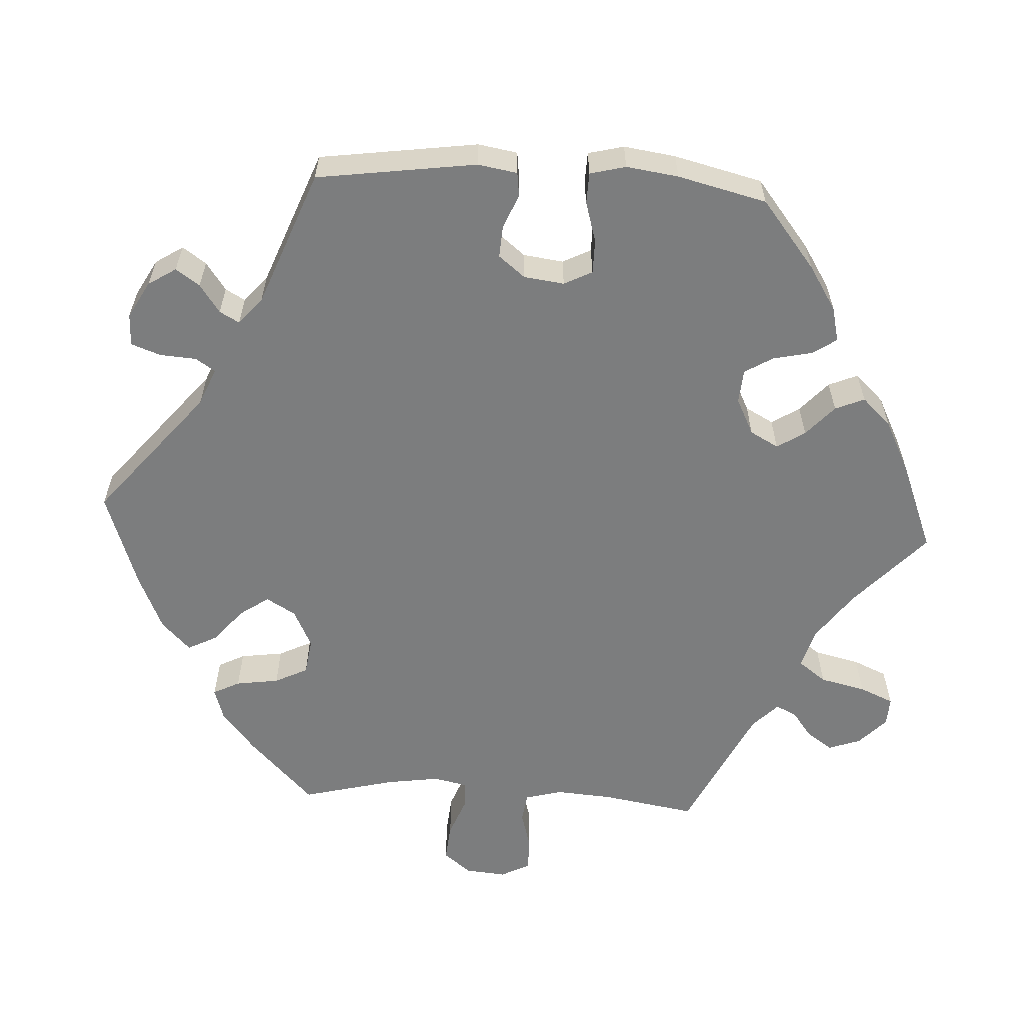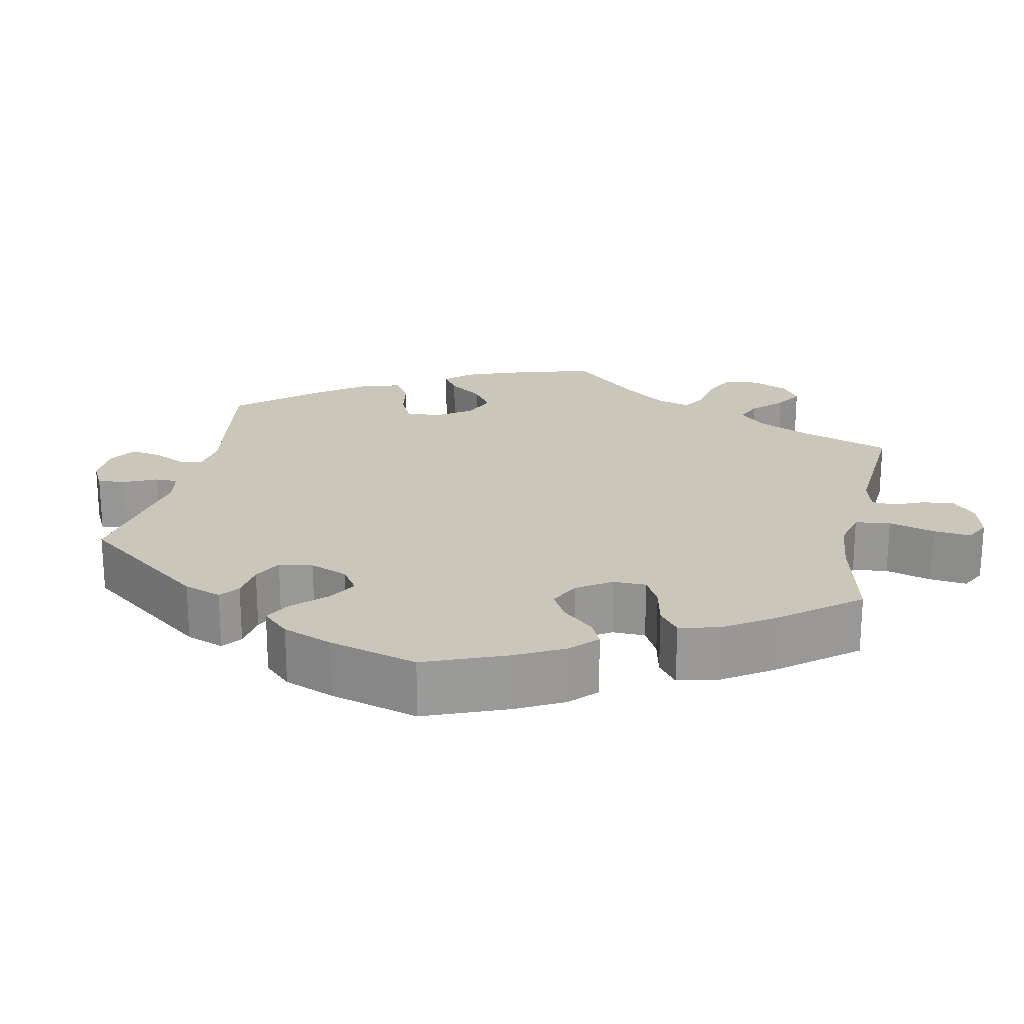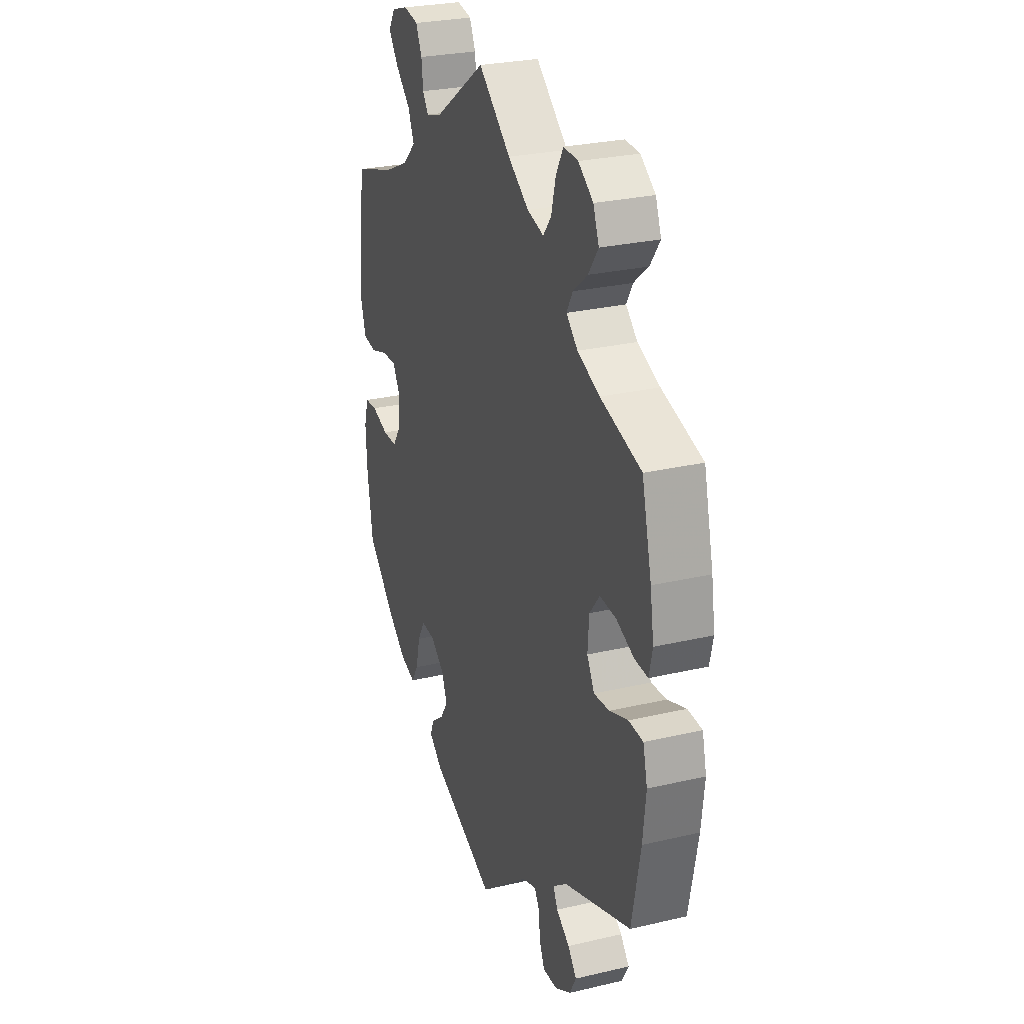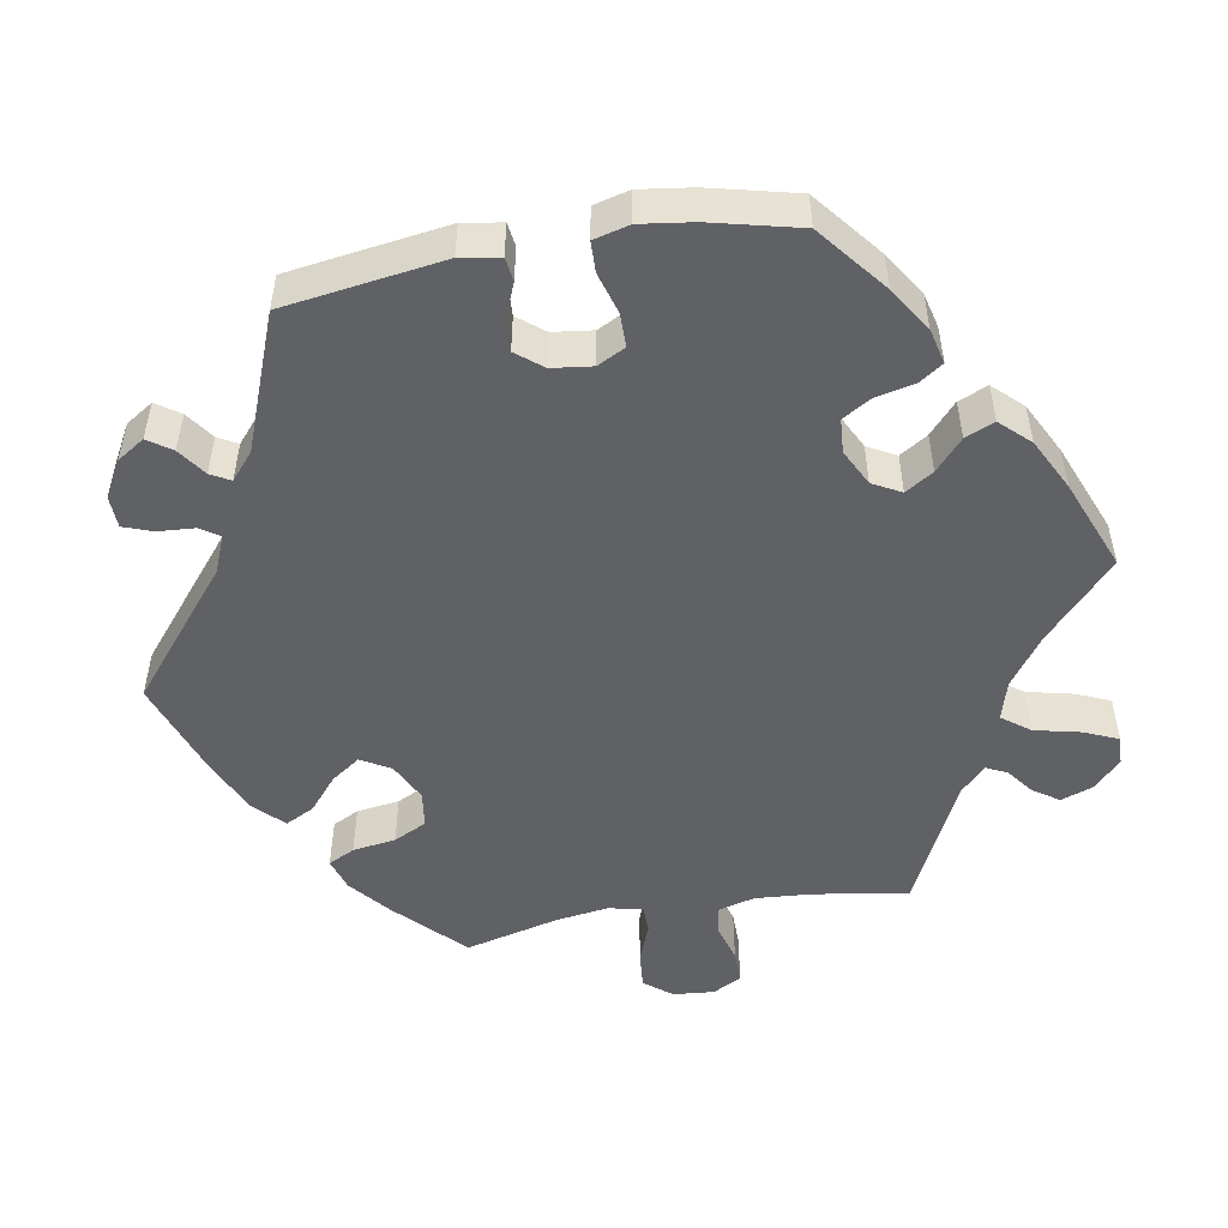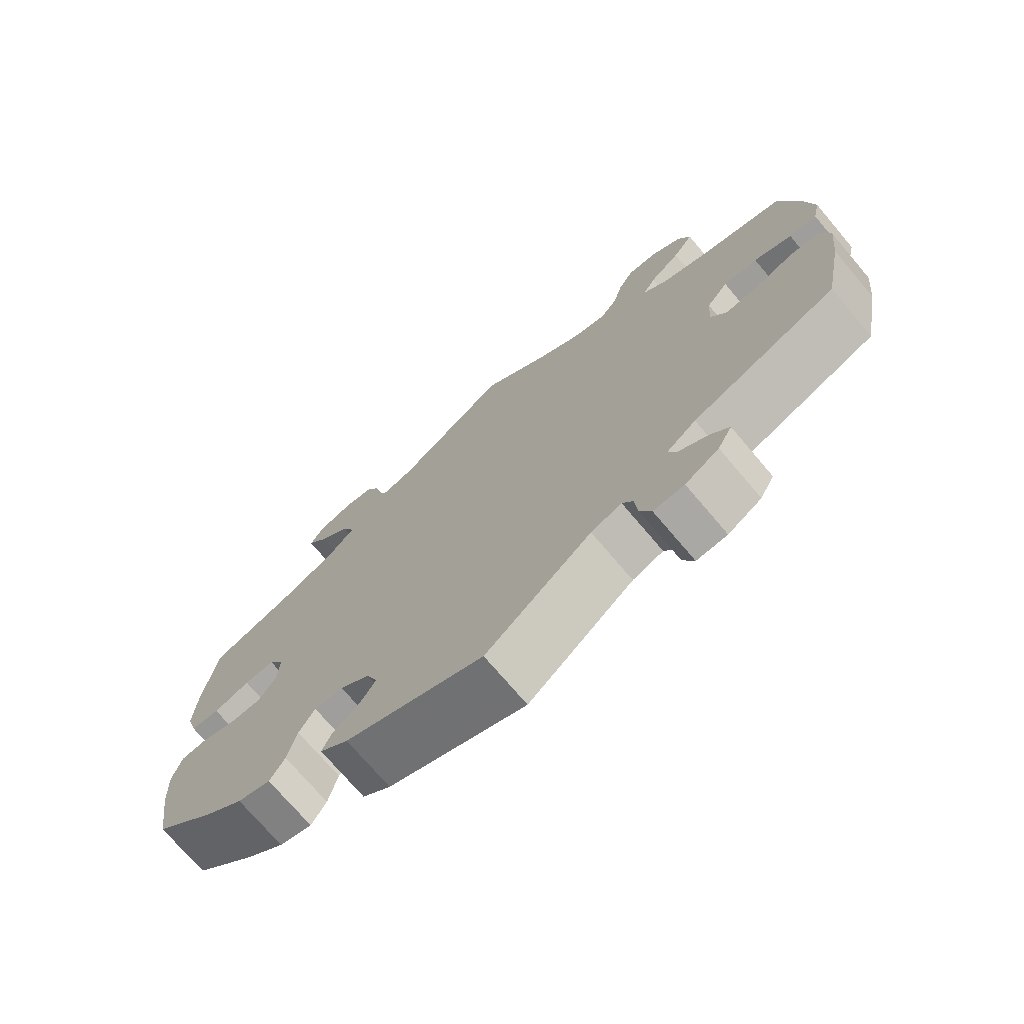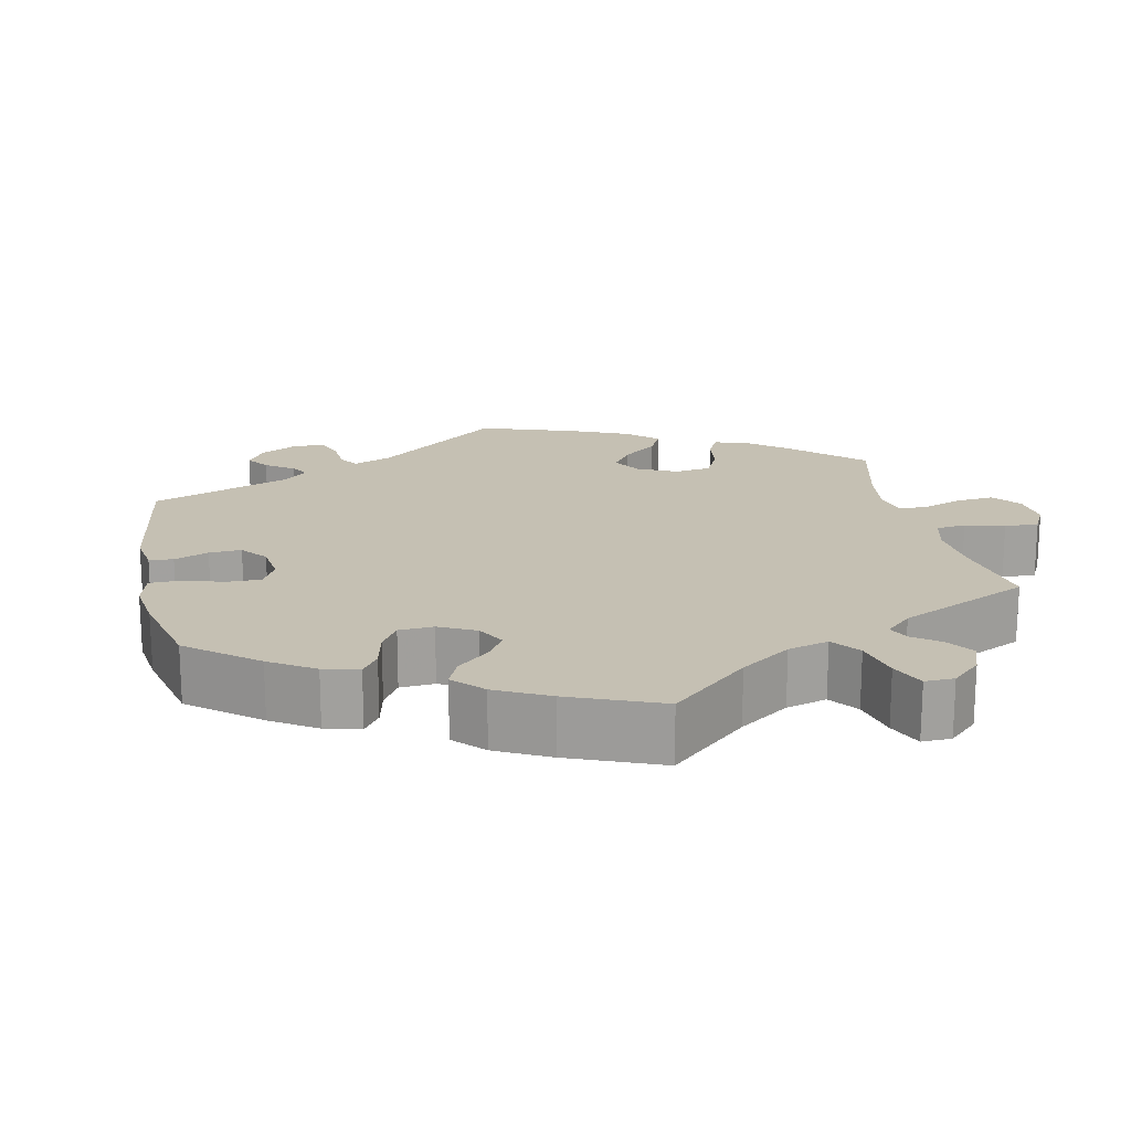
<metadata>
{"format":"obj","ext":"obj","renderer":"f3d","projection":"perspective","resolution":1024,"background":"white","views":[{"elev":-59.0,"azim":-153.3,"up":"+Y"},{"elev":21.1,"azim":-108.5,"up":"+Y"},{"elev":27.3,"azim":70.1,"up":"+Z"},{"elev":-50.2,"azim":-140.0,"up":"+Y"},{"elev":-73.1,"azim":40.3,"up":"+Z"},{"elev":18.1,"azim":-71.8,"up":"+Y"}]}
</metadata>
<code>
v 0.3 0.07 -0.364
v 0.258 0.07 -0.396
v 0.271 0.07 -0.423
v 0.311 0.07 -0.45
v 0.337 0.07 -0.481
v 0.317 0.07 -0.518
v 0.27 0.07 -0.546
v 0.227 0.07 -0.548
v 0.211 0.07 -0.514
v 0.207 0.07 -0.469
v 0.192 0.07 -0.444
v 0.149 0.07 -0.459
v 0.001 0.07 -0.578
v -0.193 0.07 -0.5
v -0.233 0.07 -0.467
v -0.221 0.07 -0.438
v -0.183 0.07 -0.409
v -0.16 0.07 -0.374
v -0.176 0.07 -0.333
v -0.218 0.07 -0.301
v -0.259 0.07 -0.299
v -0.281 0.07 -0.337
v -0.294 0.07 -0.391
v -0.315 0.07 -0.425
v -0.361 0.07 -0.412
v -0.415 0.07 -0.37
v -0.501 0.07 -0.288
v -0.518 0.07 -0.176
v -0.521 0.07 -0.108
v -0.508 0.07 -0.063
v -0.471 0.07 -0.06
v -0.421 0.07 -0.076
v -0.378 0.07 -0.075
v -0.353 0.07 -0.038
v -0.35 0.07 0.015
v -0.372 0.07 0.051
v -0.415 0.07 0.049
v -0.466 0.07 0.032
v -0.507 0.07 0.037
v -0.522 0.07 0.087
v -0.518 0.07 0.163
v -0.5 0.07 0.289
v -0.372 0.07 0.33
v -0.3 0.07 0.363
v -0.261 0.07 0.401
v -0.279 0.07 0.443
v -0.324 0.07 0.485
v -0.353 0.07 0.524
v -0.333 0.07 0.556
v -0.284 0.07 0.571
v -0.24 0.07 0.563
v -0.222 0.07 0.525
v -0.217 0.07 0.483
v -0.2 0.07 0.458
v -0.155 0.07 0.471
v 0 0.07 0.578
v 0.096 0.07 0.499
v 0.158 0.07 0.457
v 0.207 0.07 0.444
v 0.231 0.07 0.475
v 0.244 0.07 0.526
v 0.266 0.07 0.565
v 0.309 0.07 0.563
v 0.353 0.07 0.532
v 0.37 0.07 0.489
v 0.341 0.07 0.448
v 0.298 0.07 0.413
v 0.28 0.07 0.381
v 0.314 0.07 0.35
v 0.38 0.07 0.324
v 0.501 0.07 0.29
v 0.53 0.07 0.173
v 0.541 0.07 0.105
v 0.531 0.07 0.061
v 0.492 0.07 0.063
v 0.439 0.07 0.084
v 0.391 0.07 0.087
v 0.361 0.07 0.049
v 0.357 0.07 -0.007
v 0.379 0.07 -0.046
v 0.425 0.07 -0.042
v 0.48 0.07 -0.022
v 0.523 0.07 -0.024
v 0.536 0.07 -0.076
v 0.527 0.07 -0.156
v 0.501 0.07 -0.289
v 0.3 0 -0.364
v 0.258 0 -0.396
v 0.271 0 -0.423
v 0.311 0 -0.45
v 0.337 0 -0.481
v 0.317 0 -0.518
v 0.27 0 -0.546
v 0.227 0 -0.548
v 0.211 0 -0.514
v 0.207 0 -0.469
v 0.192 0 -0.444
v 0.149 0 -0.459
v 0.001 0 -0.578
v -0.193 0 -0.5
v -0.233 0 -0.467
v -0.221 0 -0.438
v -0.183 0 -0.409
v -0.16 0 -0.374
v -0.176 0 -0.333
v -0.218 0 -0.301
v -0.259 0 -0.299
v -0.281 0 -0.337
v -0.294 0 -0.391
v -0.315 0 -0.425
v -0.361 0 -0.412
v -0.415 0 -0.37
v -0.501 0 -0.288
v -0.518 0 -0.176
v -0.521 0 -0.108
v -0.508 0 -0.063
v -0.471 0 -0.06
v -0.421 0 -0.076
v -0.378 0 -0.075
v -0.353 0 -0.038
v -0.35 0 0.015
v -0.372 0 0.051
v -0.415 0 0.049
v -0.466 0 0.032
v -0.507 0 0.037
v -0.522 0 0.087
v -0.518 0 0.163
v -0.5 0 0.289
v -0.372 0 0.33
v -0.3 0 0.363
v -0.261 0 0.401
v -0.279 0 0.443
v -0.324 0 0.485
v -0.353 0 0.524
v -0.333 0 0.556
v -0.284 0 0.571
v -0.24 0 0.563
v -0.222 0 0.525
v -0.217 0 0.483
v -0.2 0 0.458
v -0.155 0 0.471
v 0 0 0.578
v 0.096 0 0.499
v 0.158 0 0.457
v 0.207 0 0.444
v 0.231 0 0.475
v 0.244 0 0.526
v 0.266 0 0.565
v 0.309 0 0.563
v 0.353 0 0.532
v 0.37 0 0.489
v 0.341 0 0.448
v 0.298 0 0.413
v 0.28 0 0.381
v 0.314 0 0.35
v 0.38 0 0.324
v 0.501 0 0.29
v 0.53 0 0.173
v 0.541 0 0.105
v 0.531 0 0.061
v 0.492 0 0.063
v 0.439 0 0.084
v 0.391 0 0.087
v 0.361 0 0.049
v 0.357 0 -0.007
v 0.379 0 -0.046
v 0.425 0 -0.042
v 0.48 0 -0.022
v 0.523 0 -0.024
v 0.536 0 -0.076
v 0.527 0 -0.156
v 0.501 0 -0.289
f 85 86 1
f 84 85 1 2
f 81 82 83 84
f 80 81 84 2
f 79 80 2
f 78 79 2
f 73 74 75 76
f 73 76 77
f 70 71 72 73
f 69 70 73 77
f 68 69 77 78
f 64 65 66 67
f 64 67 68
f 63 64 68
f 60 61 62 63
f 59 60 63 68
f 58 59 68 78
f 55 56 57
f 54 55 57 58
f 50 51 52 53
f 50 53 54
f 49 50 54
f 46 47 48 49
f 46 49 54
f 45 46 54 58
f 40 41 42 43
f 40 43 44
f 37 38 39 40
f 36 37 40 44
f 35 36 44 45
f 29 30 31 32
f 29 32 33
f 28 29 33
f 27 28 33
f 26 27 33 34
f 22 23 24 25
f 21 22 25 26
f 14 15 16 17
f 12 13 14 17
f 11 12 17 18
f 7 8 9 10
f 7 10 11
f 6 7 11
f 3 4 5 6
f 3 6 11
f 2 3 11 18
f 34 35 45 58
f 21 26 34 58
f 20 21 58 78
f 19 20 78 2
f 2 18 19
f 87 172 171
f 88 87 171 170
f 170 169 168 167
f 88 170 167 166
f 88 166 165
f 88 165 164
f 162 161 160 159
f 163 162 159
f 159 158 157 156
f 163 159 156 155
f 164 163 155 154
f 153 152 151 150
f 154 153 150
f 154 150 149
f 149 148 147 146
f 154 149 146 145
f 164 154 145 144
f 143 142 141
f 144 143 141 140
f 139 138 137 136
f 140 139 136
f 140 136 135
f 135 134 133 132
f 140 135 132
f 144 140 132 131
f 129 128 127 126
f 130 129 126
f 126 125 124 123
f 130 126 123 122
f 131 130 122 121
f 118 117 116 115
f 119 118 115
f 119 115 114
f 119 114 113
f 120 119 113 112
f 111 110 109 108
f 112 111 108 107
f 103 102 101 100
f 103 100 99 98
f 104 103 98 97
f 96 95 94 93
f 97 96 93
f 97 93 92
f 92 91 90 89
f 97 92 89
f 104 97 89 88
f 144 131 121 120
f 144 120 112 107
f 164 144 107 106
f 88 164 106 105
f 105 104 88
f 1 87 88 2
f 2 88 89 3
f 3 89 90 4
f 4 90 91 5
f 5 91 92 6
f 6 92 93 7
f 7 93 94 8
f 8 94 95 9
f 9 95 96 10
f 10 96 97 11
f 11 97 98 12
f 12 98 99 13
f 13 99 100 14
f 14 100 101 15
f 15 101 102 16
f 16 102 103 17
f 17 103 104 18
f 18 104 105 19
f 19 105 106 20
f 20 106 107 21
f 21 107 108 22
f 22 108 109 23
f 23 109 110 24
f 24 110 111 25
f 25 111 112 26
f 26 112 113 27
f 27 113 114 28
f 28 114 115 29
f 29 115 116 30
f 30 116 117 31
f 31 117 118 32
f 32 118 119 33
f 33 119 120 34
f 34 120 121 35
f 35 121 122 36
f 36 122 123 37
f 37 123 124 38
f 38 124 125 39
f 39 125 126 40
f 40 126 127 41
f 41 127 128 42
f 42 128 129 43
f 43 129 130 44
f 44 130 131 45
f 45 131 132 46
f 46 132 133 47
f 47 133 134 48
f 48 134 135 49
f 49 135 136 50
f 50 136 137 51
f 51 137 138 52
f 52 138 139 53
f 53 139 140 54
f 54 140 141 55
f 55 141 142 56
f 56 142 143 57
f 57 143 144 58
f 58 144 145 59
f 59 145 146 60
f 60 146 147 61
f 61 147 148 62
f 62 148 149 63
f 63 149 150 64
f 64 150 151 65
f 65 151 152 66
f 66 152 153 67
f 67 153 154 68
f 68 154 155 69
f 69 155 156 70
f 70 156 157 71
f 71 157 158 72
f 72 158 159 73
f 73 159 160 74
f 74 160 161 75
f 75 161 162 76
f 76 162 163 77
f 77 163 164 78
f 78 164 165 79
f 79 165 166 80
f 80 166 167 81
f 81 167 168 82
f 82 168 169 83
f 83 169 170 84
f 84 170 171 85
f 85 171 172 86
f 86 172 87 1

</code>
